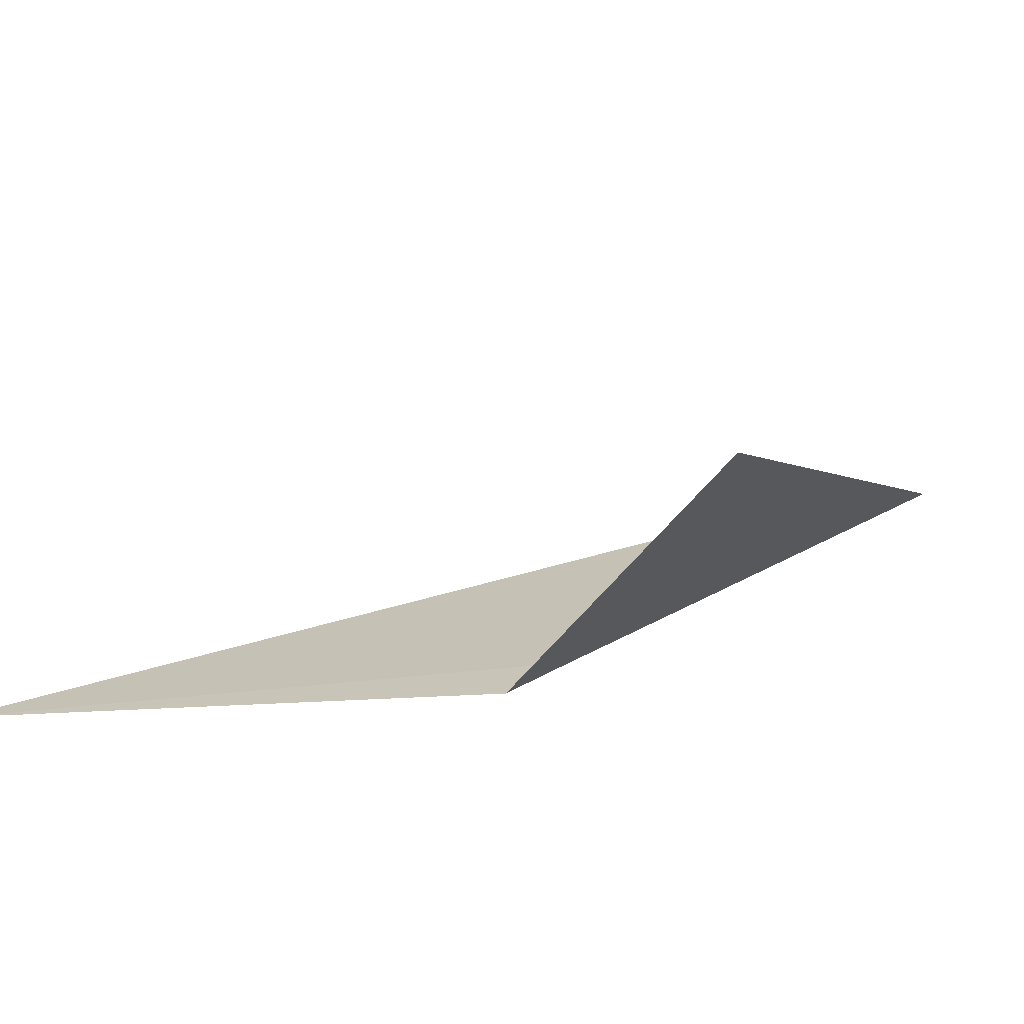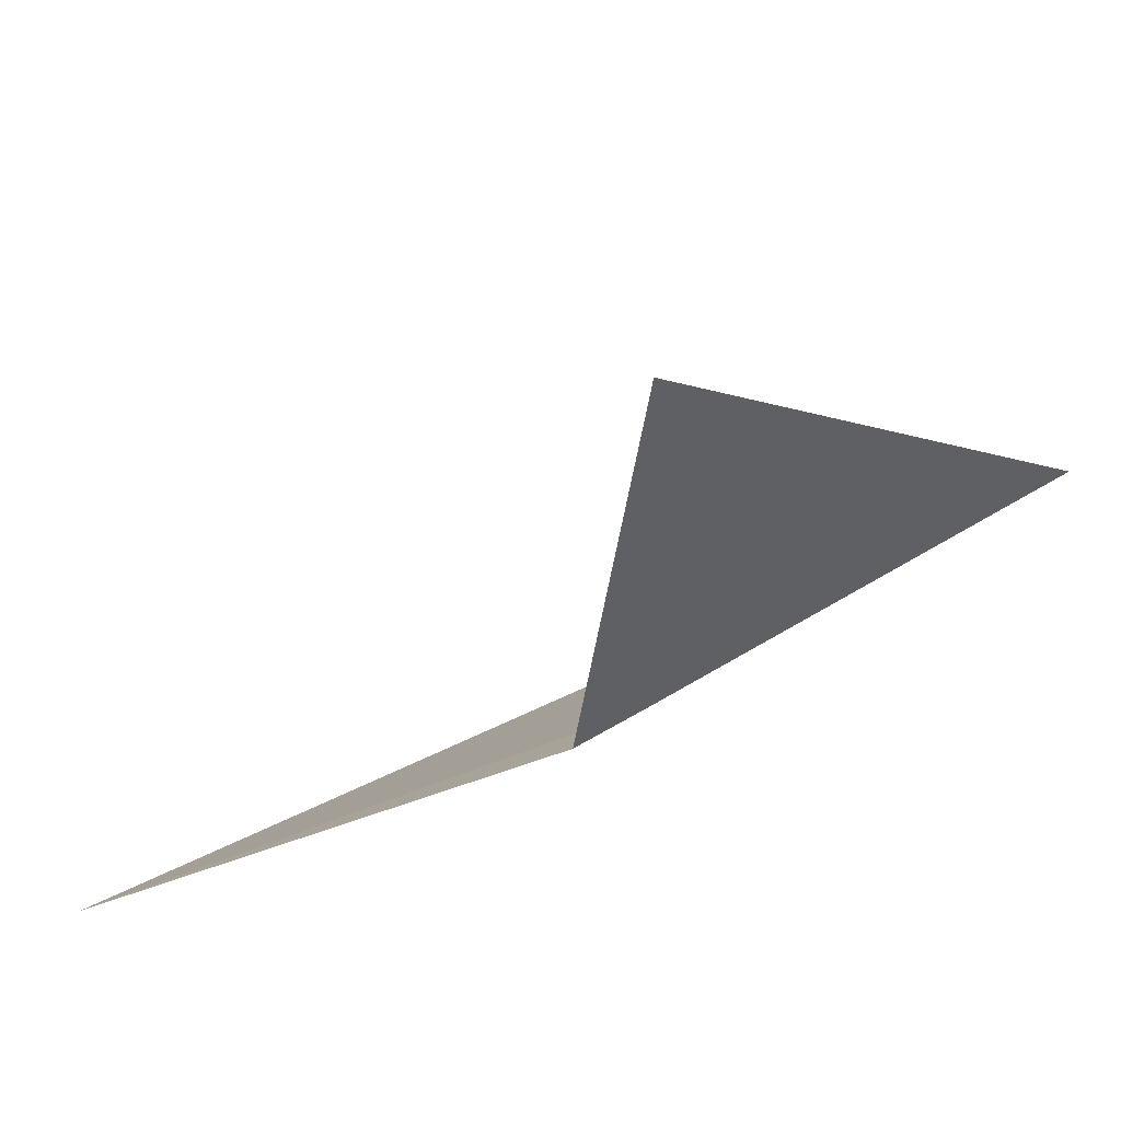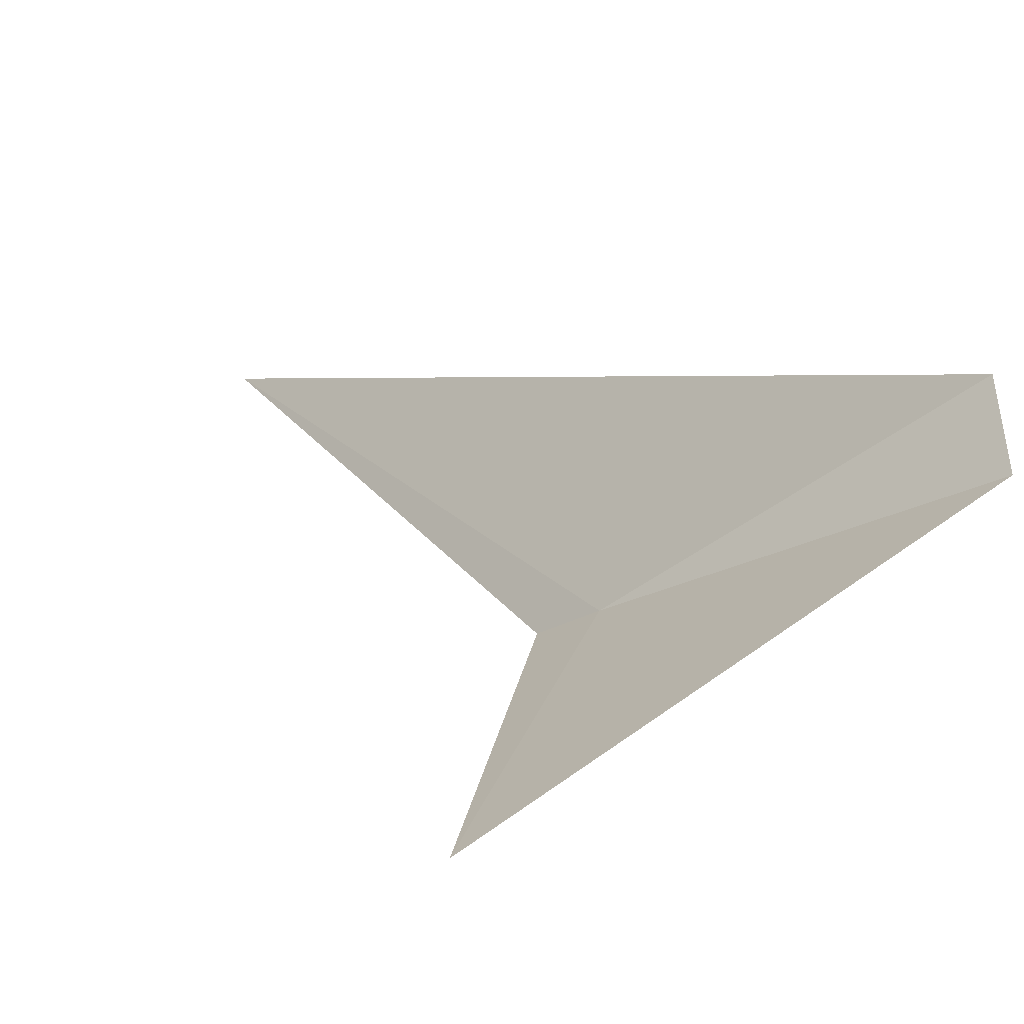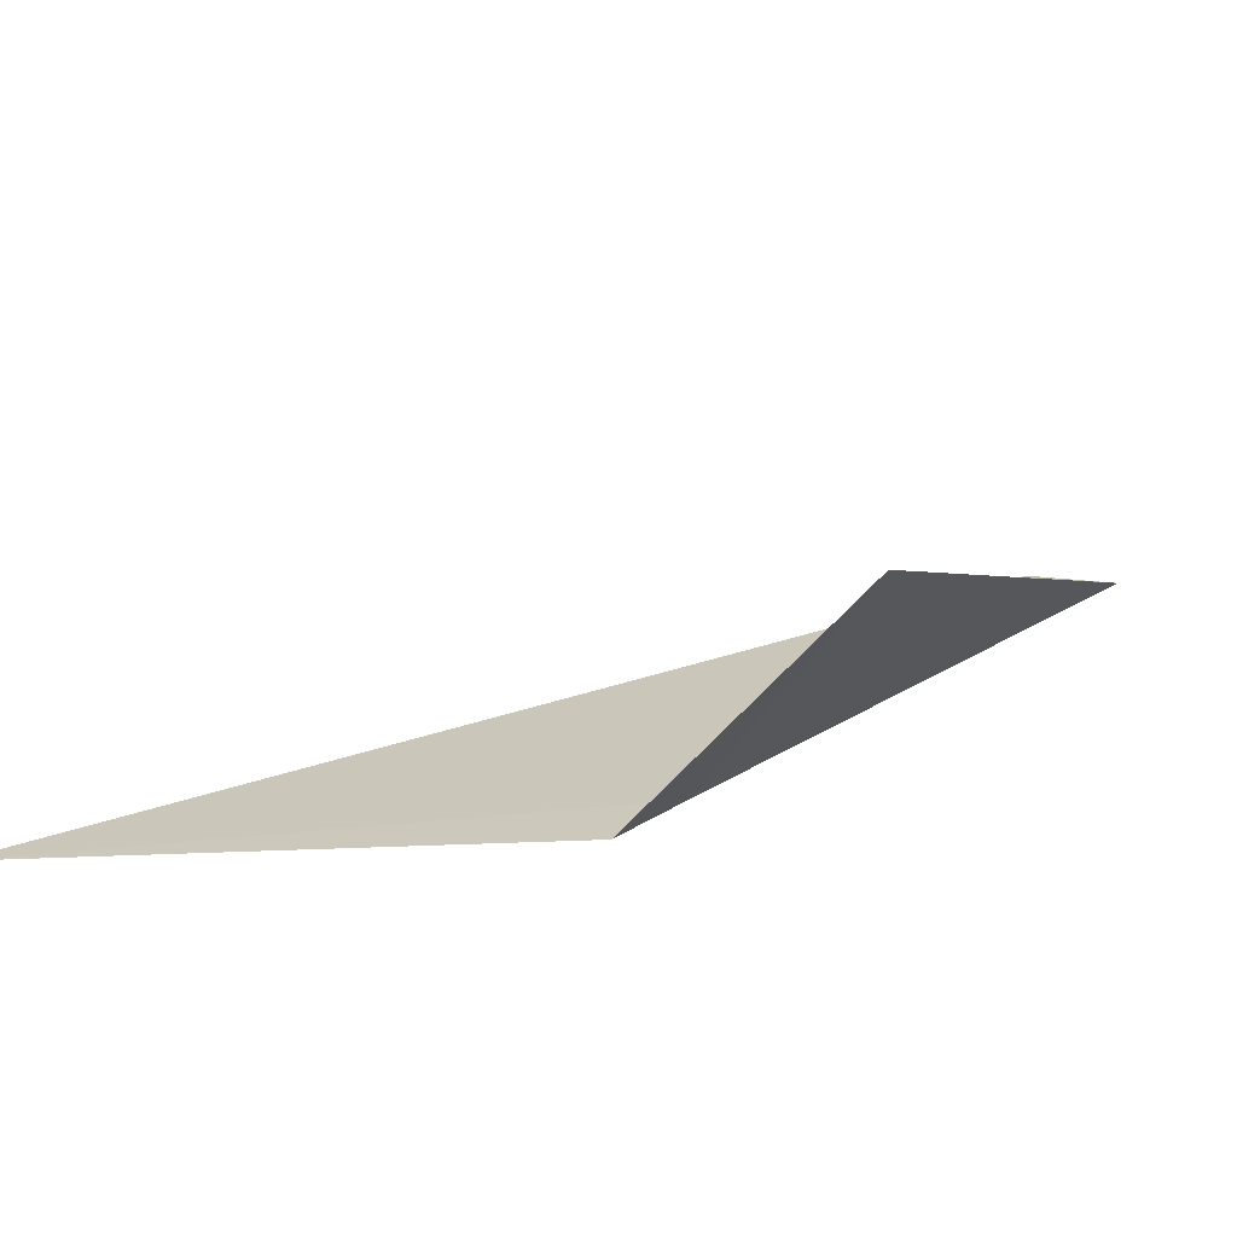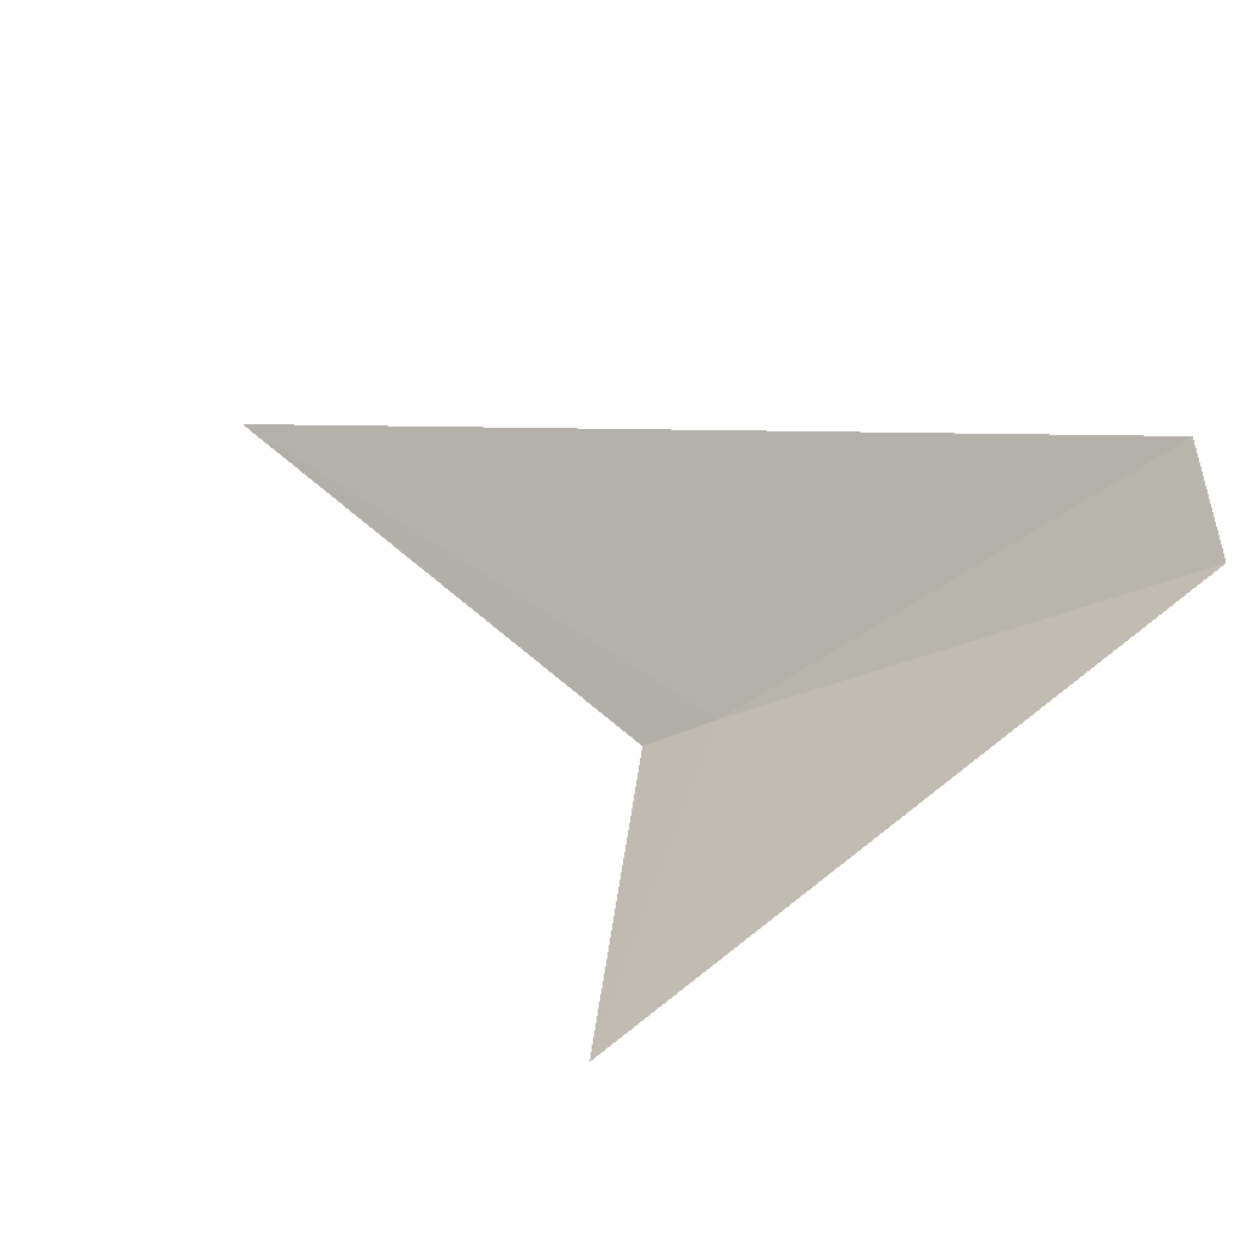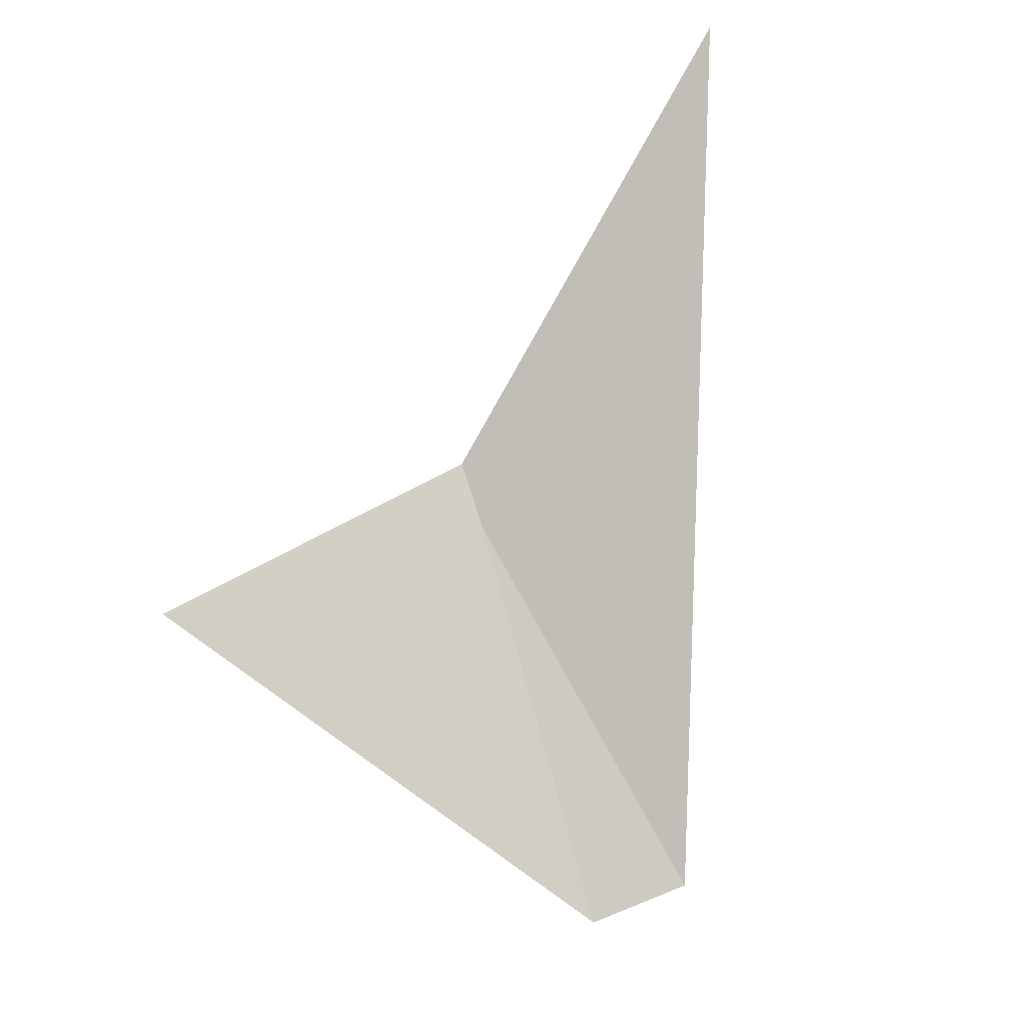
<metadata>
{"format":"obj","ext":"obj","renderer":"f3d","projection":"perspective","resolution":1024,"background":"white","views":[{"elev":-30.2,"azim":-108.7,"up":"+Z"},{"elev":-40.4,"azim":-89.1,"up":"+Z"},{"elev":31.9,"azim":-69.7,"up":"+Z"},{"elev":-27.4,"azim":-108.3,"up":"+Z"},{"elev":37.5,"azim":-75.0,"up":"+Z"},{"elev":22.6,"azim":-34.5,"up":"+Y"}]}
</metadata>
<code>
v 1.414 -77.99 -11.56
v 6.06 -69.95 -11.56
v 1.414 -77.02 -12.21
v -4.632 -77.99 -11.56
v 1.112 -83.79 -7.83
v 2.48 -83.19 -7.126
f 1 6 5
f 1 3 2
f 1 4 3
f 1 5 4
f 1 2 6

</code>
